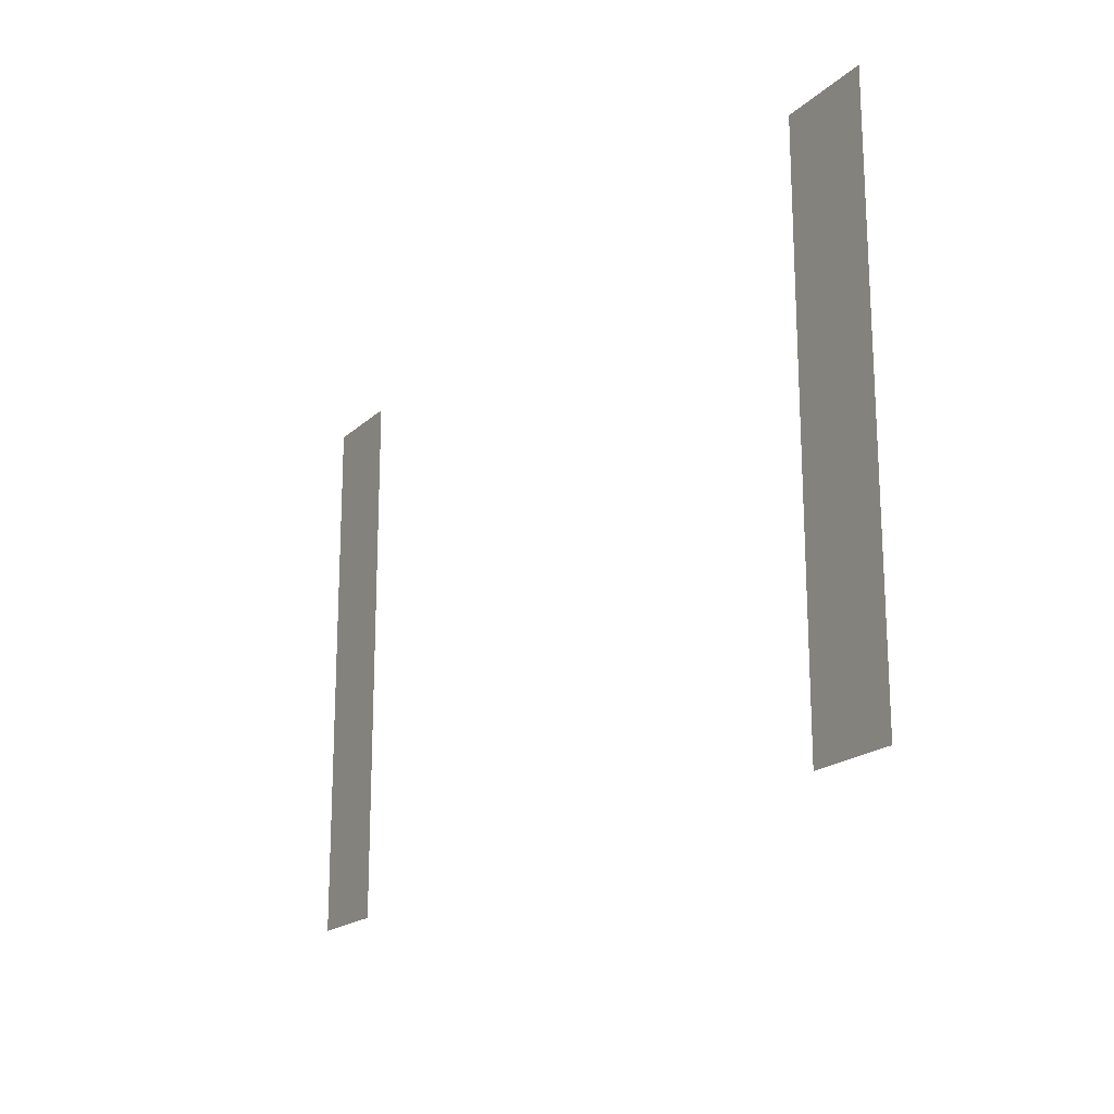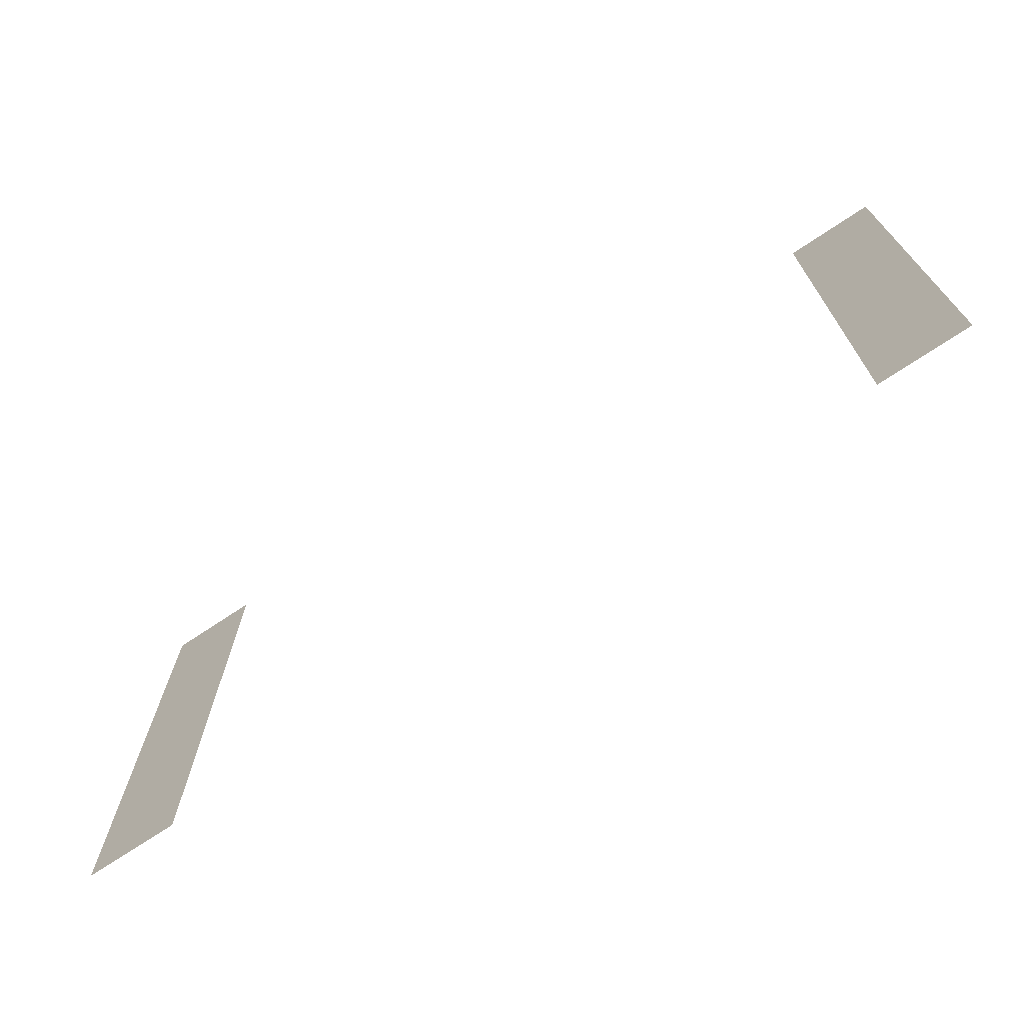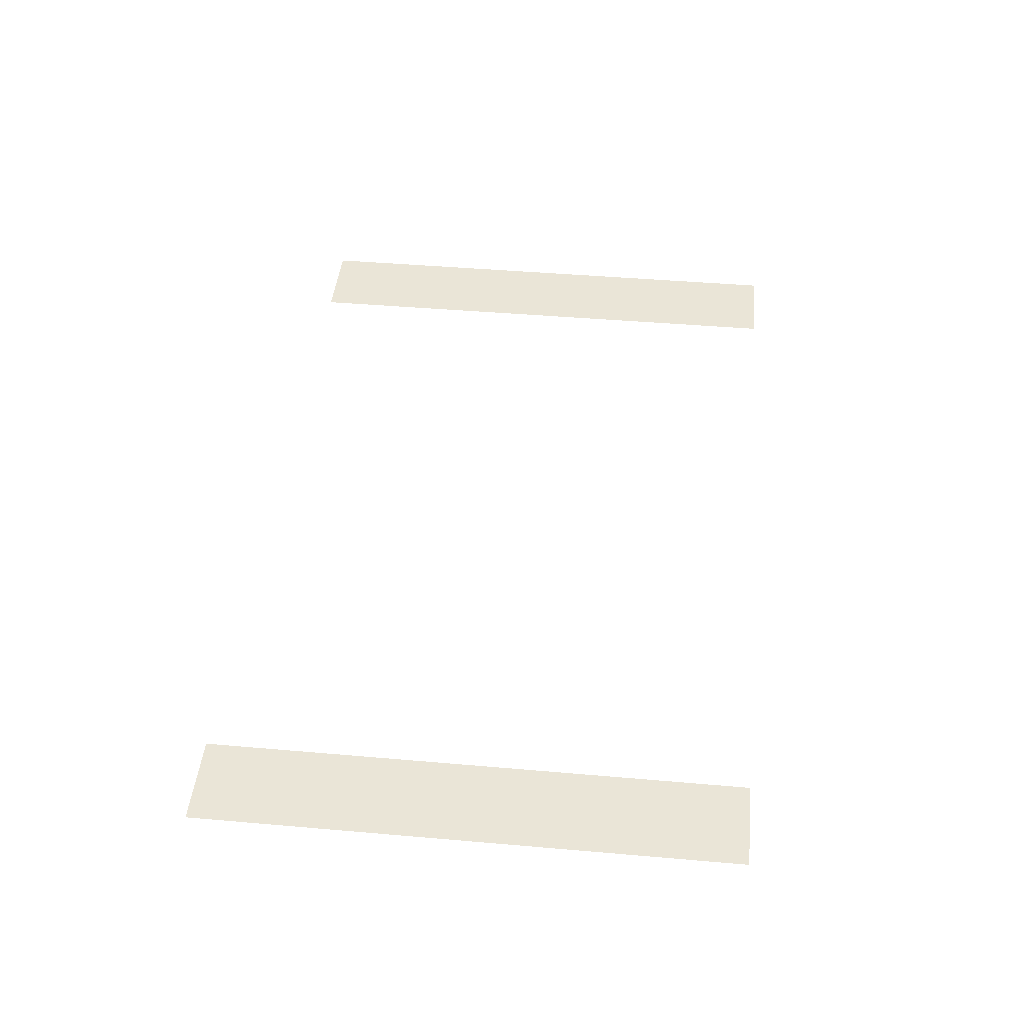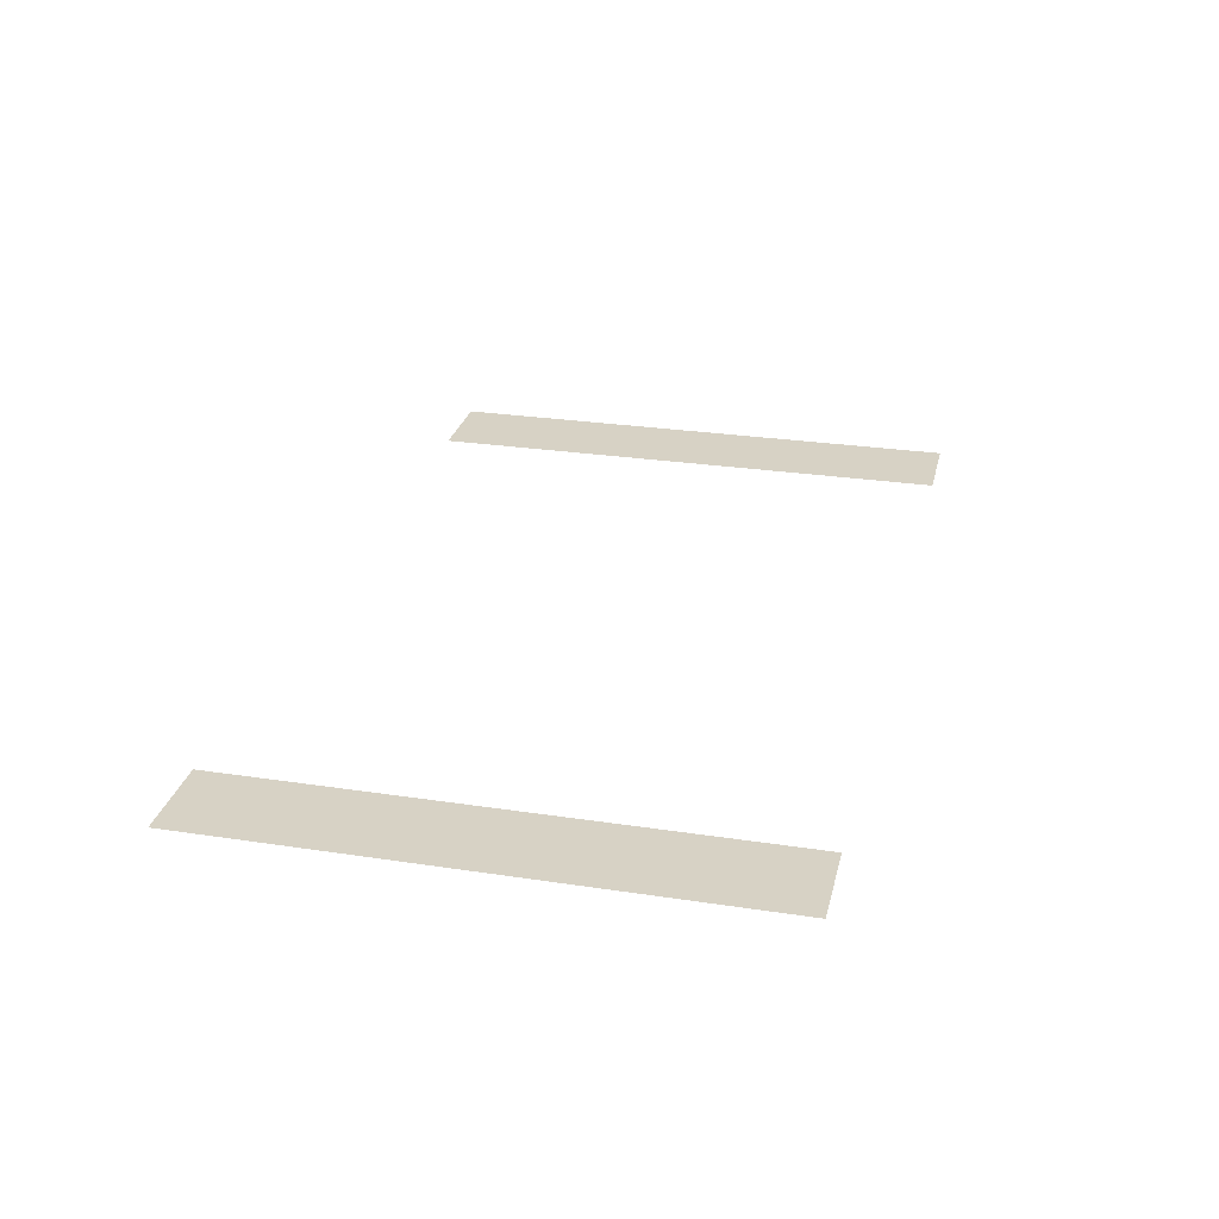
<metadata>
{"format":"obj","ext":"obj","renderer":"f3d","projection":"perspective","resolution":1024,"background":"white","views":[{"elev":-18.9,"azim":58.8,"up":"+Y"},{"elev":-71.5,"azim":-146.2,"up":"+Y"},{"elev":44.3,"azim":95.8,"up":"+Z"},{"elev":27.3,"azim":-76.8,"up":"+Z"}]}
</metadata>
<code>
v -63.2 -96.8 0
v -64 -96.8 0
v -64 -96 0
v -63.2 -96 0
v -56 -96.8 0
v -56.8 -96.8 0
v -56.8 -96 0
v -56 -96 0
v -63.2 -96 0
v -64 -96 0
v -64 -95.2 0
v -63.2 -95.2 0
v -56 -96 0
v -56.8 -96 0
v -56.8 -95.2 0
v -56 -95.2 0
v -63.2 -95.2 0
v -64 -95.2 0
v -64 -94.4 0
v -63.2 -94.4 0
v -56 -95.2 0
v -56.8 -95.2 0
v -56.8 -94.4 0
v -56 -94.4 0
v -63.2 -94.4 0
v -64 -94.4 0
v -64 -93.6 0
v -63.2 -93.6 0
v -56 -94.4 0
v -56.8 -94.4 0
v -56.8 -93.6 0
v -56 -93.6 0
v -63.2 -93.6 0
v -64 -93.6 0
v -64 -92.8 0
v -63.2 -92.8 0
v -56 -93.6 0
v -56.8 -93.6 0
v -56.8 -92.8 0
v -56 -92.8 0
v -63.2 -92.8 0
v -64 -92.8 0
v -64 -92 0
v -63.2 -92 0
v -56 -92.8 0
v -56.8 -92.8 0
v -56.8 -92 0
v -56 -92 0
g Map2_mesh_0020
f 1 2 3 4
f 5 6 7 8
f 9 10 11 12
f 13 14 15 16
f 17 18 19 20
f 21 22 23 24
f 25 26 27 28
f 29 30 31 32
f 33 34 35 36
f 37 38 39 40
f 41 42 43 44
f 45 46 47 48

</code>
